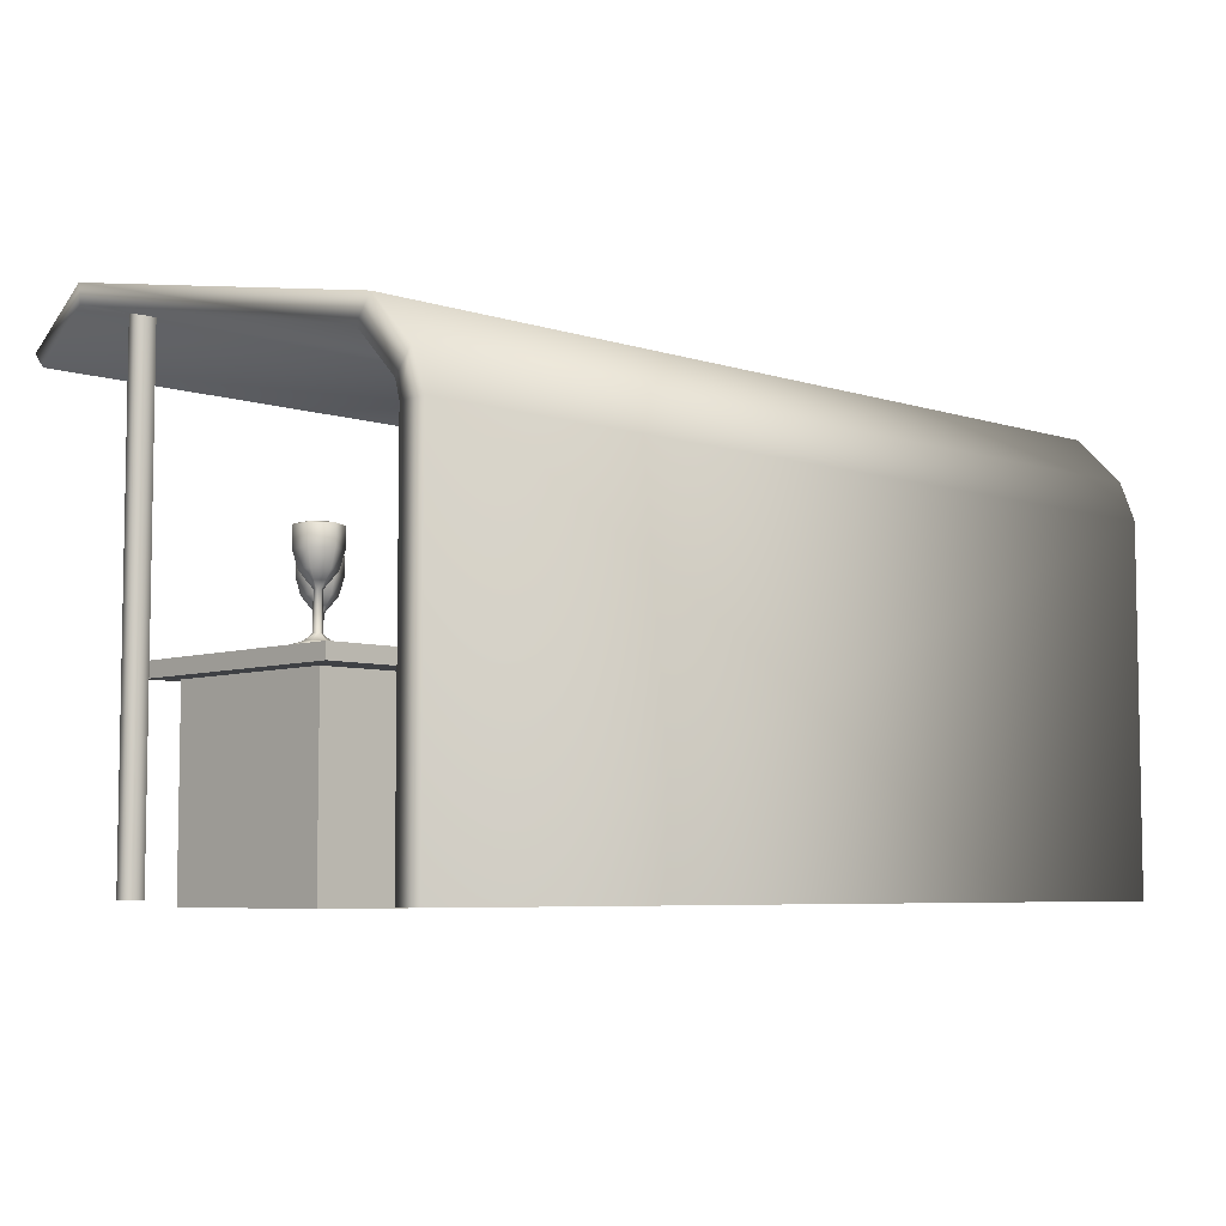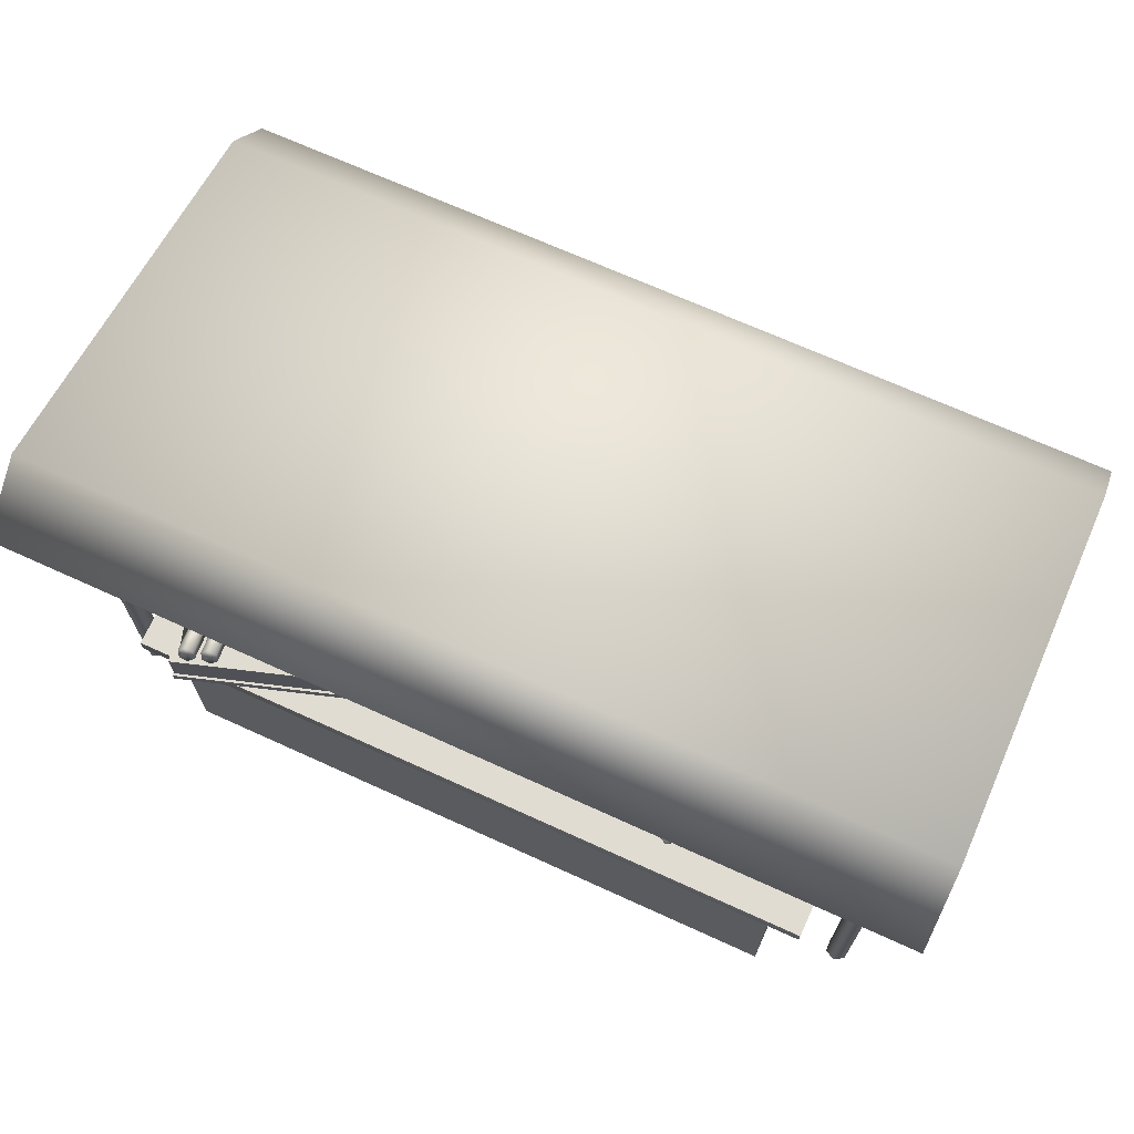
<metadata>
{"format":"obj","ext":"obj","renderer":"f3d","projection":"perspective","resolution":1024,"background":"white","views":[{"elev":-6.2,"azim":-44.3,"up":"+Y"},{"elev":69.2,"azim":-155.5,"up":"+Y"}]}
</metadata>
<code>
o Cube
v -0.01861 1.782 -4.984
v -0.01861 1.782 -2.984
v -6.473 1.782 -2.984
v -6.473 1.782 -4.984
v -0.01861 3.782 -4.984
v -0.01861 3.782 -2.984
v -6.473 3.782 -2.984
v -6.473 3.782 -4.984
v 0.3129 3.772 -5.086
v 0.3129 3.772 -2.473
v -6.804 3.772 -2.473
v -6.804 3.772 -5.086
v 0.3129 3.93 -5.086
v 0.3129 3.93 -2.473
v -6.804 3.93 -2.473
v -6.804 3.93 -5.086
v -0.01861 1.782 -4.984
v -0.01861 3.782 -4.984
v -0.01861 3.782 -4.984
v -0.01861 3.782 -4.984
v -0.01861 1.782 -2.984
v -0.01861 3.782 -2.984
v -0.01861 3.782 -2.984
v -0.01861 3.782 -2.984
v -6.473 1.782 -2.984
v -6.473 3.782 -2.984
v -6.473 3.782 -2.984
v -6.473 3.782 -2.984
v -6.473 1.782 -4.984
v -6.473 3.782 -4.984
v -6.473 3.782 -4.984
v -6.473 3.782 -4.984
v 0.3129 3.772 -5.086
v 0.3129 3.772 -2.473
v 0.3129 3.772 -2.473
v 0.3129 3.772 -2.473
v -6.804 3.772 -2.473
v -6.804 3.772 -2.473
v -6.804 3.772 -2.473
v -6.804 3.772 -5.086
v -6.804 3.772 -5.086
v 0.3129 3.93 -5.086
v 0.3129 3.93 -2.473
v 0.3129 3.93 -2.473
v -6.804 3.93 -5.086
v -6.804 3.93 -5.086
v -6.804 3.93 -2.473
v -6.804 3.93 -2.473
v -7.222 6.957 -4.687
v -7.222 1.846 -4.687
v 0.79 1.846 -4.687
v 0.79 6.957 -4.687
v 0.8912 1.846 -4.629
v 0.8912 6.957 -4.629
v 0.8912 1.846 -4.512
v 0.8912 6.957 -4.512
v 0.79 1.846 -4.454
v 0.79 6.957 -4.454
v 0.6887 1.846 -4.512
v 0.6887 6.957 -4.512
v 0.6887 1.846 -4.629
v 0.6887 6.957 -4.629
v -7.12 1.846 -4.629
v -7.12 6.957 -4.629
v -7.12 1.846 -4.512
v -7.12 6.957 -4.512
v -7.222 1.846 -4.454
v -7.222 6.957 -4.454
v -7.323 1.846 -4.512
v -7.323 6.957 -4.512
v -7.323 1.846 -4.629
v -7.323 6.957 -4.629
v -7.764 1.821 -0.1156
v -7.764 1.821 -0.4034
v 1.156 1.821 -0.4034
v 1.156 1.821 -0.1156
v -7.764 5.464 -0.1156
v -7.764 5.464 -0.4034
v 1.156 5.464 -0.4034
v 1.156 5.464 -0.1156
v -7.764 5.863 -0.2734
v -7.764 5.64 -0.4546
v 1.156 5.64 -0.4546
v 1.156 5.863 -0.2734
v -7.764 6.338 -0.751
v -7.764 6.107 -0.9237
v 1.156 6.107 -0.9237
v 1.156 6.338 -0.751
v -7.764 7.099 -4.733
v -7.764 6.898 -4.701
v 1.156 6.898 -4.701
v 1.156 7.099 -4.733
v -7.764 6.58 -5.407
v -7.764 6.44 -5.273
v 1.156 6.44 -5.273
v 1.156 6.58 -5.407
v -7.12 6.957 -4.512
v -7.12 1.846 -4.512
v 0.6887 6.957 -4.512
v 0.6887 1.846 -4.512
v -0.1681 3.927 -5.276
v 0.2403 3.927 -3.983
v -2.025 3.927 -3.267
v -2.434 3.927 -4.561
v -0.1681 4.021 -5.276
v 0.2403 4.021 -3.983
v -2.025 4.021 -3.267
v -2.434 4.021 -4.561
v -2.38 4.021 -4.475
v -2.005 4.021 -3.288
v -1.892 4.021 -3.323
v -2.267 4.021 -4.51
v -2.38 3.927 -4.475
v -2.005 3.927 -3.288
v -1.892 3.927 -3.323
v -2.267 3.927 -4.51
v -2.38 4.393 -4.475
v -2.005 4.393 -3.288
v -1.892 4.393 -3.323
v -2.267 4.393 -4.51
v -2.402 4.021 -4.545
v -2.289 4.021 -4.58
v -2.402 3.927 -4.545
v -2.289 3.927 -4.58
v -2.402 4.393 -4.545
v -2.289 4.393 -4.58
v -0.233 4.021 -5.153
v -0.233 3.927 -5.153
v -0.233 4.393 -5.153
v -0.255 4.021 -5.223
v -0.255 3.927 -5.223
v -0.255 4.393 -5.223
v -0.1529 4.021 -5.178
v -0.1529 3.927 -5.178
v -0.1529 4.393 -5.178
v -0.175 4.021 -5.248
v -0.175 3.927 -5.248
v -0.175 4.393 -5.248
v 0.1305 4.021 -4.002
v 0.1305 3.927 -4.002
v 0.1305 4.393 -4.002
v 0.2105 4.021 -4.028
v 0.2105 3.927 -4.028
v 0.2105 4.393 -4.028
v -0.1681 4.021 -5.276
v -0.1681 4.021 -5.276
v 0.2403 4.021 -3.983
v 0.2403 4.021 -3.983
v 0.2403 3.927 -3.983
v 0.2403 3.927 -3.983
v -0.1681 3.927 -5.276
v -0.1681 3.927 -5.276
v -2.025 4.021 -3.267
v -2.025 4.021 -3.267
v -2.025 3.927 -3.267
v -2.025 3.927 -3.267
v -2.434 4.021 -4.561
v -2.434 4.021 -4.561
v -2.434 3.927 -4.561
v -2.434 3.927 -4.561
v -2.267 3.927 -4.51
v -2.267 3.927 -4.51
v -2.267 3.927 -4.51
v -2.267 3.927 -4.51
v -2.38 3.927 -4.475
v -2.38 3.927 -4.475
v -2.38 3.927 -4.475
v -2.402 3.927 -4.545
v -2.402 3.927 -4.545
v -2.005 3.927 -3.288
v -2.005 3.927 -3.288
v -2.38 4.021 -4.475
v -2.38 4.021 -4.475
v -2.38 4.021 -4.475
v -2.005 4.021 -3.288
v -2.005 4.021 -3.288
v -2.005 4.021 -3.288
v -1.892 3.927 -3.323
v -1.892 3.927 -3.323
v -1.892 4.021 -3.323
v -1.892 4.021 -3.323
v -1.892 4.021 -3.323
v -2.267 4.021 -4.51
v -2.267 4.021 -4.51
v -2.267 4.021 -4.51
v -2.38 4.393 -4.475
v -2.38 4.393 -4.475
v -2.38 4.393 -4.475
v -2.267 4.393 -4.51
v -2.267 4.393 -4.51
v -2.267 4.393 -4.51
v -2.267 4.393 -4.51
v -2.005 4.393 -3.288
v -2.005 4.393 -3.288
v -1.892 4.393 -3.323
v -1.892 4.393 -3.323
v -2.289 3.927 -4.58
v -2.289 3.927 -4.58
v -2.289 3.927 -4.58
v -2.402 4.021 -4.545
v -2.402 4.021 -4.545
v -2.402 4.021 -4.545
v -2.289 4.021 -4.58
v -2.289 4.021 -4.58
v -2.289 4.021 -4.58
v -2.402 4.393 -4.545
v -2.402 4.393 -4.545
v -2.289 4.393 -4.58
v -2.289 4.393 -4.58
v -2.289 4.393 -4.58
v -0.233 4.021 -5.153
v -0.233 4.021 -5.153
v -0.233 4.021 -5.153
v -0.233 3.927 -5.153
v -0.233 3.927 -5.153
v -0.233 3.927 -5.153
v -0.233 3.927 -5.153
v -0.233 4.393 -5.153
v -0.233 4.393 -5.153
v -0.233 4.393 -5.153
v -0.233 4.393 -5.153
v -0.255 3.927 -5.223
v -0.255 3.927 -5.223
v -0.255 3.927 -5.223
v -0.255 4.021 -5.223
v -0.255 4.021 -5.223
v -0.255 4.021 -5.223
v -0.255 4.393 -5.223
v -0.255 4.393 -5.223
v -0.255 4.393 -5.223
v -0.175 4.021 -5.248
v -0.175 4.021 -5.248
v -0.175 4.021 -5.248
v -0.1529 3.927 -5.178
v -0.1529 3.927 -5.178
v -0.1529 3.927 -5.178
v -0.1529 4.021 -5.178
v -0.1529 4.021 -5.178
v -0.1529 4.021 -5.178
v -0.1529 4.393 -5.178
v -0.1529 4.393 -5.178
v -0.1529 4.393 -5.178
v -0.175 3.927 -5.248
v -0.175 3.927 -5.248
v -0.175 4.393 -5.248
v -0.175 4.393 -5.248
v 0.1305 4.021 -4.002
v 0.1305 4.021 -4.002
v 0.1305 4.021 -4.002
v 0.1305 3.927 -4.002
v 0.1305 3.927 -4.002
v 0.1305 4.393 -4.002
v 0.1305 4.393 -4.002
v 0.2105 3.927 -4.028
v 0.2105 3.927 -4.028
v 0.2105 4.021 -4.028
v 0.2105 4.021 -4.028
v 0.2105 4.021 -4.028
v 0.2105 4.393 -4.028
v 0.2105 4.393 -4.028
v -1.735 3.985 -3.946
v -1.897 4.138 -4.124
v -1.654 4.02 -4.217
v -1.461 4.037 -4.008
v -1.585 4.166 -3.785
v -1.854 4.228 -3.857
v -1.723 4.285 -4.296
v -1.454 4.223 -4.224
v -1.411 4.314 -3.957
v -1.654 4.431 -3.864
v -1.847 4.414 -4.073
v -1.573 4.467 -4.135
v -0.7478 3.985 -4.028
v -0.9096 4.138 -4.206
v -0.6672 4.02 -4.299
v -0.4744 4.037 -4.09
v -0.5977 4.166 -3.867
v -0.8667 4.228 -3.939
v -0.7362 4.285 -4.378
v -0.4672 4.223 -4.306
v -0.4242 4.314 -4.039
v -0.6666 4.431 -3.946
v -0.8594 4.414 -4.155
v -0.586 4.467 -4.217
v -1.239 3.985 -4.3
v -1.401 4.138 -4.478
v -1.159 4.02 -4.571
v -0.9658 4.037 -4.362
v -1.089 4.166 -4.139
v -1.358 4.228 -4.211
v -1.228 4.285 -4.65
v -0.9586 4.223 -4.578
v -0.9156 4.314 -4.311
v -1.158 4.431 -4.218
v -1.351 4.414 -4.427
v -1.077 4.467 -4.489
v -0.412 4.273 -4.567
v -0.5607 4.693 -5.063
v -0.4885 4.213 -4.558
v -0.6373 4.633 -5.054
v -0.496 4.094 -4.584
v -0.6448 4.513 -5.08
v -0.427 4.034 -4.619
v -0.5758 4.454 -5.115
v -0.3505 4.094 -4.628
v -0.4993 4.514 -5.124
v -0.343 4.213 -4.602
v -0.4917 4.633 -5.098
v -0.1985 4.273 -4.634
v -0.3473 4.693 -5.131
v -0.275 4.213 -4.626
v -0.4238 4.633 -5.122
v -0.2825 4.094 -4.652
v -0.4313 4.513 -5.148
v -0.2136 4.034 -4.686
v -0.3623 4.454 -5.182
v -0.137 4.094 -4.695
v -0.2858 4.514 -5.191
v -0.1295 4.213 -4.669
v -0.2783 4.633 -5.165
v -4.418 3.993 -3.881
v -4.521 3.993 -3.94
v -4.521 3.923 -4.049
v -4.521 3.959 -4.049
v -4.323 3.923 -3.935
v -4.323 3.959 -3.935
v -4.323 3.923 -3.708
v -4.323 3.959 -3.708
v -4.521 3.923 -3.594
v -4.521 3.959 -3.594
v -4.718 3.923 -3.708
v -4.718 3.959 -3.708
v -4.718 3.923 -3.935
v -4.718 3.959 -3.935
v -4.418 3.993 -3.762
v -4.521 3.993 -3.703
v -4.623 3.993 -3.762
v -4.623 3.993 -3.881
v -4.484 4.057 -3.842
v -4.521 4.057 -3.863
v -4.484 4.057 -3.801
v -4.521 4.057 -3.78
v -4.557 4.057 -3.801
v -4.557 4.057 -3.842
v -4.484 4.426 -3.842
v -4.521 4.426 -3.863
v -4.484 4.426 -3.801
v -4.521 4.426 -3.78
v -4.557 4.426 -3.801
v -4.557 4.426 -3.842
v -4.434 4.495 -3.871
v -4.521 4.495 -3.921
v -4.434 4.495 -3.772
v -4.521 4.495 -3.722
v -4.607 4.495 -3.772
v -4.607 4.495 -3.871
v -4.37 4.588 -3.908
v -4.521 4.588 -3.995
v -4.37 4.588 -3.735
v -4.521 4.588 -3.648
v -4.671 4.588 -3.735
v -4.671 4.588 -3.908
v -4.327 4.76 -3.933
v -4.521 4.76 -4.045
v -4.327 4.76 -3.71
v -4.521 4.76 -3.598
v -4.714 4.76 -3.71
v -4.714 4.76 -3.933
v -4.327 4.965 -3.933
v -4.521 4.965 -4.045
v -4.327 4.965 -3.71
v -4.521 4.965 -3.598
v -4.714 4.965 -3.71
v -4.714 4.965 -3.933
v -4.346 4.974 -3.924
v -4.525 4.974 -4.027
v -4.346 4.974 -3.717
v -4.525 4.974 -3.614
v -4.704 4.974 -3.717
v -4.704 4.974 -3.924
v -4.525 4.528 -3.821
v -5.168 3.993 -4.627
v -5.27 3.993 -4.686
v -5.27 3.923 -4.796
v -5.27 3.959 -4.796
v -5.073 3.923 -4.682
v -5.073 3.959 -4.682
v -5.073 3.923 -4.454
v -5.073 3.959 -4.454
v -5.27 3.923 -4.34
v -5.27 3.959 -4.34
v -5.468 3.923 -4.454
v -5.468 3.959 -4.454
v -5.468 3.923 -4.682
v -5.468 3.959 -4.682
v -5.168 3.993 -4.509
v -5.27 3.993 -4.449
v -5.373 3.993 -4.509
v -5.373 3.993 -4.627
v -5.234 4.057 -4.589
v -5.27 4.057 -4.61
v -5.234 4.057 -4.547
v -5.27 4.057 -4.526
v -5.307 4.057 -4.547
v -5.307 4.057 -4.589
v -5.234 4.426 -4.589
v -5.27 4.426 -4.61
v -5.234 4.426 -4.547
v -5.27 4.426 -4.526
v -5.307 4.426 -4.547
v -5.307 4.426 -4.589
v -5.184 4.495 -4.618
v -5.27 4.495 -4.668
v -5.184 4.495 -4.518
v -5.27 4.495 -4.468
v -5.357 4.495 -4.518
v -5.357 4.495 -4.618
v -5.12 4.588 -4.655
v -5.27 4.588 -4.741
v -5.12 4.588 -4.481
v -5.27 4.588 -4.394
v -5.421 4.588 -4.481
v -5.421 4.588 -4.655
v -5.077 4.76 -4.68
v -5.27 4.76 -4.792
v -5.077 4.76 -4.456
v -5.27 4.76 -4.344
v -5.464 4.76 -4.456
v -5.464 4.76 -4.68
v -5.077 4.965 -4.68
v -5.27 4.965 -4.792
v -5.077 4.965 -4.456
v -5.27 4.965 -4.344
v -5.464 4.965 -4.456
v -5.464 4.965 -4.68
v -5.096 4.974 -4.67
v -5.275 4.974 -4.774
v -5.096 4.974 -4.464
v -5.275 4.974 -4.36
v -5.453 4.974 -4.464
v -5.453 4.974 -4.67
v -5.275 4.528 -4.567
v -6.327 3.993 -3.135
v -6.429 3.993 -3.194
v -6.429 3.923 -3.304
v -6.429 3.959 -3.304
v -6.232 3.923 -3.19
v -6.232 3.959 -3.19
v -6.232 3.923 -2.962
v -6.232 3.959 -2.962
v -6.429 3.923 -2.848
v -6.429 3.959 -2.848
v -6.627 3.923 -2.962
v -6.627 3.959 -2.962
v -6.627 3.923 -3.19
v -6.627 3.959 -3.19
v -6.327 3.993 -3.017
v -6.429 3.993 -2.957
v -6.532 3.993 -3.017
v -6.532 3.993 -3.135
v -6.393 4.057 -3.097
v -6.429 4.057 -3.118
v -6.393 4.057 -3.055
v -6.429 4.057 -3.034
v -6.465 4.057 -3.055
v -6.465 4.057 -3.097
v -6.393 4.426 -3.097
v -6.429 4.426 -3.118
v -6.393 4.426 -3.055
v -6.429 4.426 -3.034
v -6.465 4.426 -3.055
v -6.465 4.426 -3.097
v -6.343 4.495 -3.126
v -6.429 4.495 -3.176
v -6.343 4.495 -3.026
v -6.429 4.495 -2.976
v -6.516 4.495 -3.026
v -6.516 4.495 -3.126
v -6.279 4.588 -3.163
v -6.429 4.588 -3.25
v -6.279 4.588 -2.989
v -6.429 4.588 -2.902
v -6.58 4.588 -2.989
v -6.58 4.588 -3.163
v -6.235 4.76 -3.188
v -6.429 4.76 -3.3
v -6.235 4.76 -2.964
v -6.429 4.76 -2.852
v -6.623 4.76 -2.964
v -6.623 4.76 -3.188
v -6.235 4.965 -3.188
v -6.429 4.965 -3.3
v -6.235 4.965 -2.964
v -6.429 4.965 -2.852
v -6.623 4.965 -2.964
v -6.623 4.965 -3.188
v -6.254 4.974 -3.178
v -6.433 4.974 -3.282
v -6.254 4.974 -2.972
v -6.433 4.974 -2.868
v -6.612 4.974 -2.972
v -6.612 4.974 -3.178
v -6.433 4.528 -3.075
v 1.156 5.464 -0.4034
v 1.156 1.821 -0.4034
v 1.156 5.64 -0.4546
v 1.156 6.107 -0.9237
v 1.156 6.898 -4.701
v 1.156 6.44 -5.273
f 41 38 47 45
f 31 27 37 40
f 1 5 6 2
f 21 22 7 3
f 25 26 8 29
f 18 17 4 30
f 23 19 9 10
f 20 32 12 33
f 28 24 34 11
f 13 16 15 14
f 35 33 42 43
f 33 12 46 42
f 39 36 44 48
f 67 68 70 69
f 51 52 54 53
f 53 54 56 55
f 69 70 72 71
f 63 64 66 65
f 55 56 58 57
f 71 72 49 50
f 50 49 64 63
f 57 58 60 59
f 61 62 52 51
f 100 99 62 61
f 98 97 68 67
f 105 106 102 101
f 147 107 103 149
f 153 108 104 155
f 157 145 151 159
f 152 150 156 160
f 158 154 148 146
f 180 183 189 195
f 116 115 114 113
f 117 120 126 125
f 110 109 166 170
f 111 175 171 178
f 112 182 179 161
f 186 118 119 191
f 162 165 123 124
f 176 181 196 193
f 172 177 194 187
f 121 122 197 168
f 203 200 206 208
f 209 190 218 228
f 173 188 207 201
f 192 184 127 129
f 167 174 202 169
f 214 222 243 234
f 131 130 136 137
f 198 204 226 223
f 185 163 128 211
f 205 210 132 225
f 164 199 224 217
f 135 237 231 138
f 133 134 244 233
f 238 241 144 256
f 227 229 245 232
f 230 219 240 246
f 220 212 139 141
f 252 248 257 259
f 247 140 143 142
f 215 235 254 250
f 242 221 253 260
f 213 216 251 249
f 236 239 258 255
f 261 262 263
f 262 261 266
f 261 263 264
f 261 264 265
f 261 265 266
f 262 266 271
f 263 262 267
f 264 263 268
f 265 264 269
f 266 265 270
f 262 271 267
f 263 267 268
f 264 268 269
f 265 269 270
f 266 270 271
f 267 271 272
f 268 267 272
f 269 268 272
f 270 269 272
f 271 270 272
f 273 274 275
f 274 273 278
f 273 275 276
f 273 276 277
f 273 277 278
f 274 278 283
f 275 274 279
f 276 275 280
f 277 276 281
f 278 277 282
f 274 283 279
f 275 279 280
f 276 280 281
f 277 281 282
f 278 282 283
f 279 283 284
f 280 279 284
f 281 280 284
f 282 281 284
f 283 282 284
f 285 286 287
f 286 285 290
f 285 287 288
f 285 288 289
f 285 289 290
f 286 290 295
f 287 286 291
f 288 287 292
f 289 288 293
f 290 289 294
f 286 295 291
f 287 291 292
f 288 292 293
f 289 293 294
f 290 294 295
f 291 295 296
f 292 291 296
f 293 292 296
f 294 293 296
f 295 294 296
f 297 298 300 299
f 299 300 302 301
f 301 302 304 303
f 303 304 306 305
f 300 298 308 306 304 302
f 307 308 298 297
f 305 306 308 307
f 297 299 301 303 305 307
f 309 310 312 311
f 311 312 314 313
f 313 314 316 315
f 315 316 318 317
f 312 310 320 318 316 314
f 319 320 310 309
f 317 318 320 319
f 309 311 313 315 317 319
f 335 321 339 341
f 334 332 337 338
f 323 324 326 325
f 322 338 344 340
f 326 324 322 321
f 325 326 328 327
f 342 341 347 348
f 328 326 321 335
f 327 328 330 329
f 332 330 336 337
f 321 322 340 339
f 329 330 332 331
f 330 328 335 336
f 333 334 324 323
f 331 332 334 333
f 336 335 341 342
f 324 334 338 322
f 323 325 327 329 331 333
f 337 336 342 343
f 338 337 343 344
f 348 347 353 354
f 339 340 346 345
f 340 344 350 346
f 343 342 348 349
f 341 339 345 347
f 344 343 349 350
f 354 353 359 360
f 345 346 352 351
f 346 350 356 352
f 349 348 354 355
f 347 345 351 353
f 350 349 355 356
f 362 361 367 368
f 351 352 358 357
f 352 356 362 358
f 355 354 360 361
f 353 351 357 359
f 356 355 361 362
f 368 367 373 374
f 360 359 365 366
f 357 358 364 363
f 358 362 368 364
f 361 360 366 367
f 359 357 363 365
f 374 373 379 380
f 366 365 371 372
f 363 364 370 369
f 364 368 374 370
f 367 366 372 373
f 365 363 369 371
f 372 371 377 378
f 369 370 376 375
f 370 374 380 376
f 373 372 378 379
f 371 369 375 377
f 380 379 381
f 378 377 381
f 375 376 381
f 376 380 381
f 379 378 381
f 377 375 381
f 396 382 400 402
f 395 393 398 399
f 384 385 387 386
f 383 399 405 401
f 387 385 383 382
f 386 387 389 388
f 403 402 408 409
f 389 387 382 396
f 388 389 391 390
f 393 391 397 398
f 382 383 401 400
f 390 391 393 392
f 391 389 396 397
f 394 395 385 384
f 392 393 395 394
f 397 396 402 403
f 385 395 399 383
f 384 386 388 390 392 394
f 398 397 403 404
f 399 398 404 405
f 409 408 414 415
f 400 401 407 406
f 401 405 411 407
f 404 403 409 410
f 402 400 406 408
f 405 404 410 411
f 415 414 420 421
f 406 407 413 412
f 407 411 417 413
f 410 409 415 416
f 408 406 412 414
f 411 410 416 417
f 423 422 428 429
f 412 413 419 418
f 413 417 423 419
f 416 415 421 422
f 414 412 418 420
f 417 416 422 423
f 429 428 434 435
f 421 420 426 427
f 418 419 425 424
f 419 423 429 425
f 422 421 427 428
f 420 418 424 426
f 435 434 440 441
f 427 426 432 433
f 424 425 431 430
f 425 429 435 431
f 428 427 433 434
f 426 424 430 432
f 433 432 438 439
f 430 431 437 436
f 431 435 441 437
f 434 433 439 440
f 432 430 436 438
f 441 440 442
f 439 438 442
f 436 437 442
f 437 441 442
f 440 439 442
f 438 436 442
f 457 443 461 463
f 456 454 459 460
f 445 446 448 447
f 444 460 466 462
f 448 446 444 443
f 447 448 450 449
f 464 463 469 470
f 450 448 443 457
f 449 450 452 451
f 454 452 458 459
f 443 444 462 461
f 451 452 454 453
f 452 450 457 458
f 455 456 446 445
f 453 454 456 455
f 458 457 463 464
f 446 456 460 444
f 445 447 449 451 453 455
f 459 458 464 465
f 460 459 465 466
f 470 469 475 476
f 461 462 468 467
f 462 466 472 468
f 465 464 470 471
f 463 461 467 469
f 466 465 471 472
f 476 475 481 482
f 467 468 474 473
f 468 472 478 474
f 471 470 476 477
f 469 467 473 475
f 472 471 477 478
f 484 483 489 490
f 473 474 480 479
f 474 478 484 480
f 477 476 482 483
f 475 473 479 481
f 478 477 483 484
f 490 489 495 496
f 482 481 487 488
f 479 480 486 485
f 480 484 490 486
f 483 482 488 489
f 481 479 485 487
f 496 495 501 502
f 488 487 493 494
f 485 486 492 491
f 486 490 496 492
f 489 488 494 495
f 487 485 491 493
f 494 493 499 500
f 491 492 498 497
f 492 496 502 498
f 495 494 500 501
f 493 491 497 499
f 502 501 503
f 500 499 503
f 497 498 503
f 498 502 503
f 501 500 503
f 499 497 503
f 504 80 76 75
f 78 79 505 74
f 80 77 73 76
f 77 78 74 73
f 77 80 84 81
f 81 84 88 85
f 80 504 506 84
f 79 78 82 83
f 78 77 81 82
f 85 88 92 89
f 82 81 85 86
f 83 82 86 87
f 84 506 507 88
f 89 92 96 93
f 87 86 90 91
f 88 507 508 92
f 86 85 89 90
f 96 95 94 93
f 90 89 93 94
f 91 90 94 509
f 92 508 95 96

</code>
